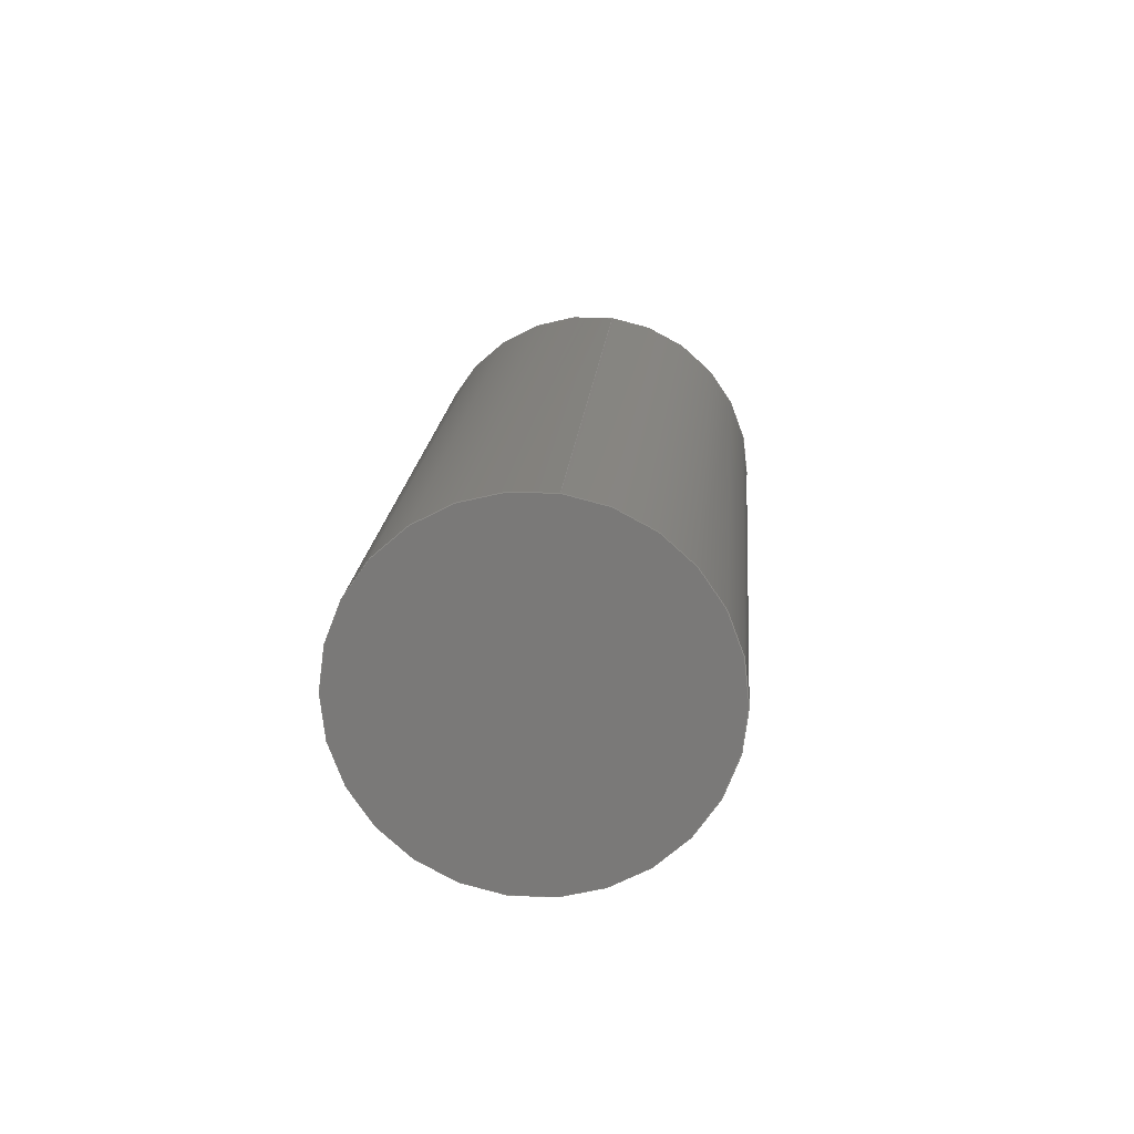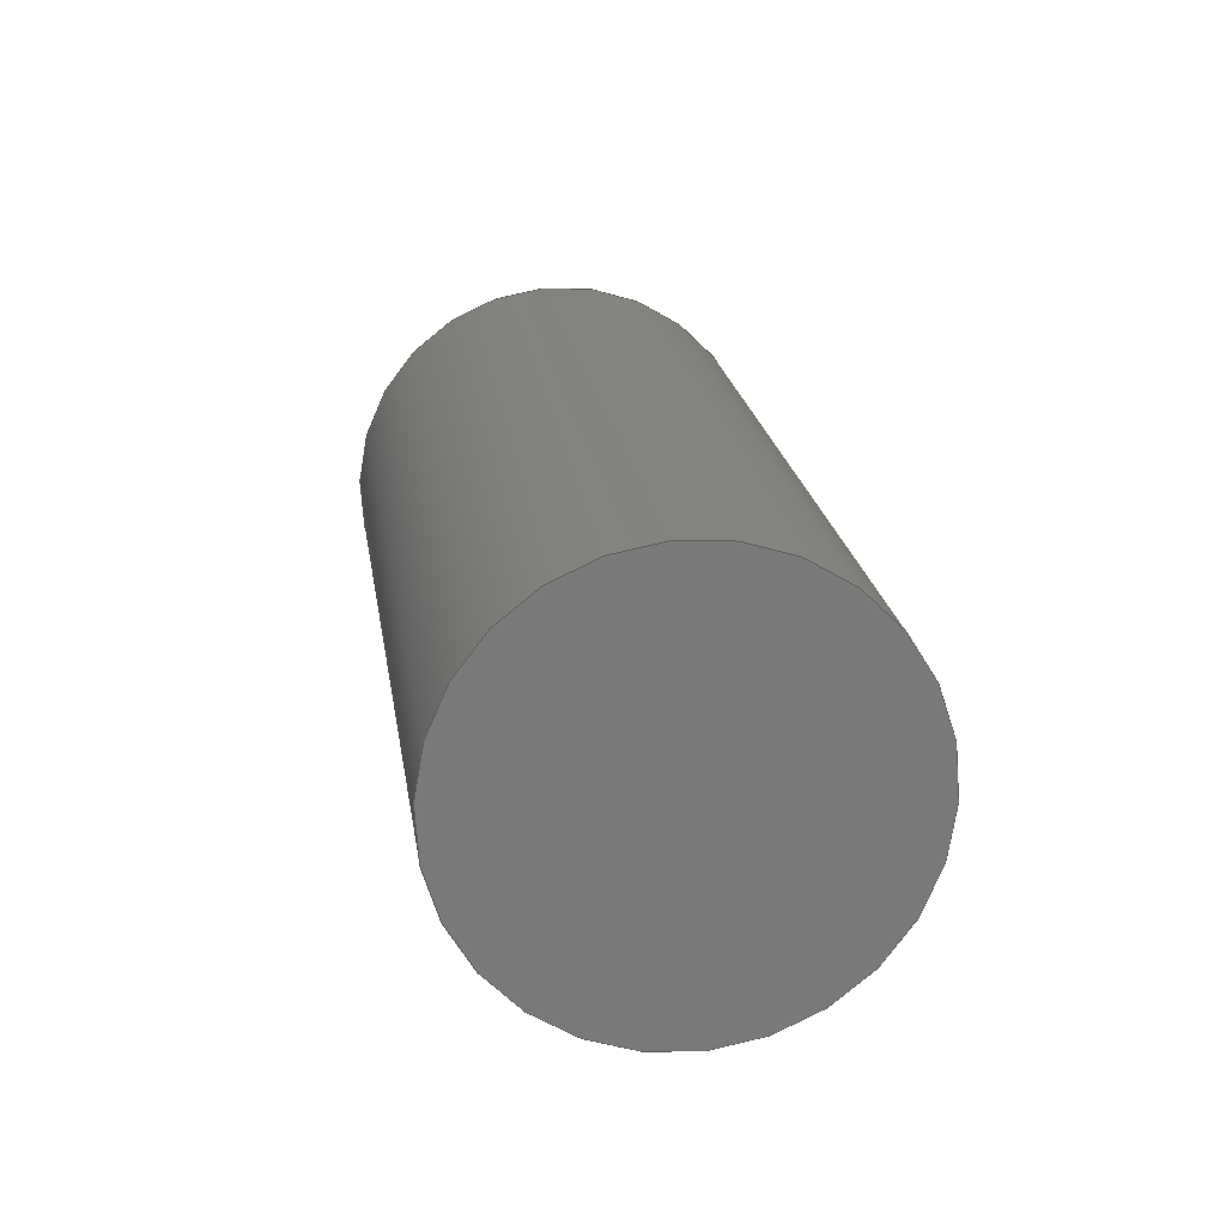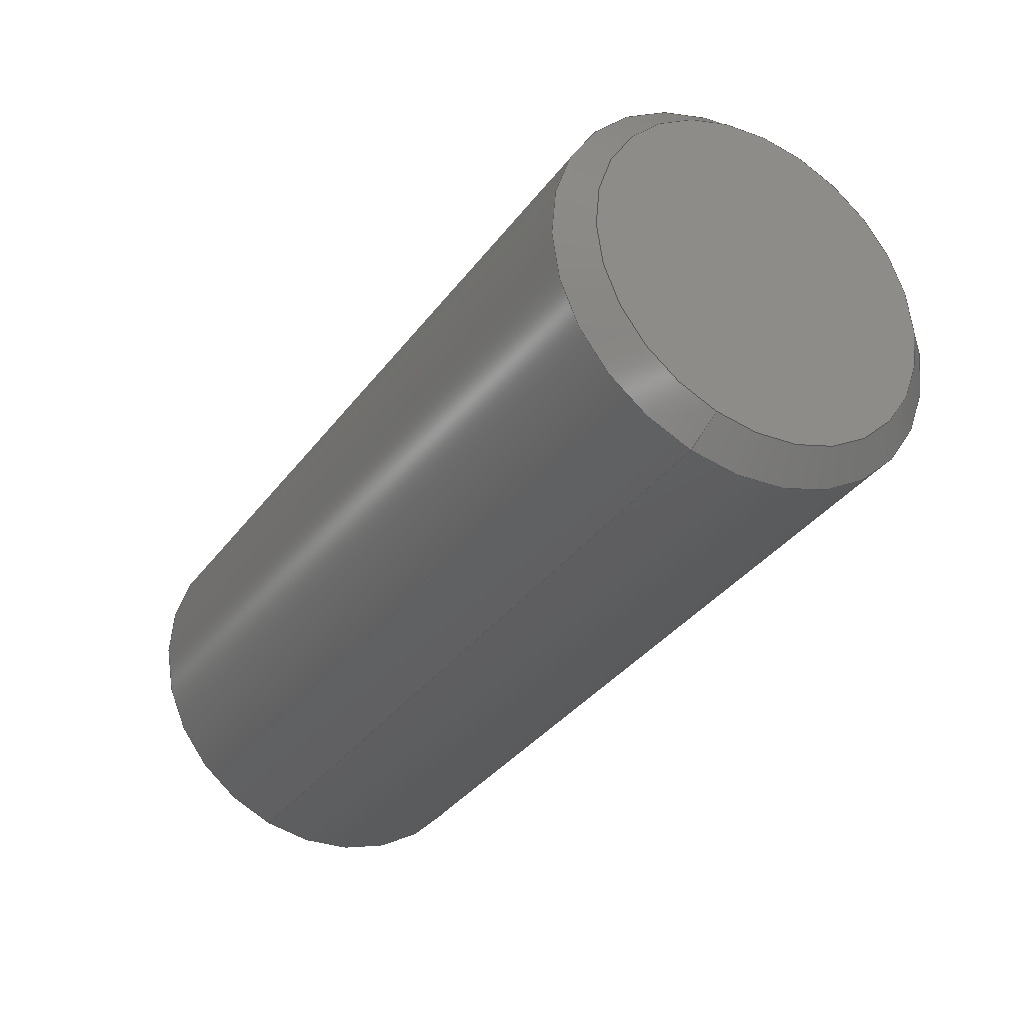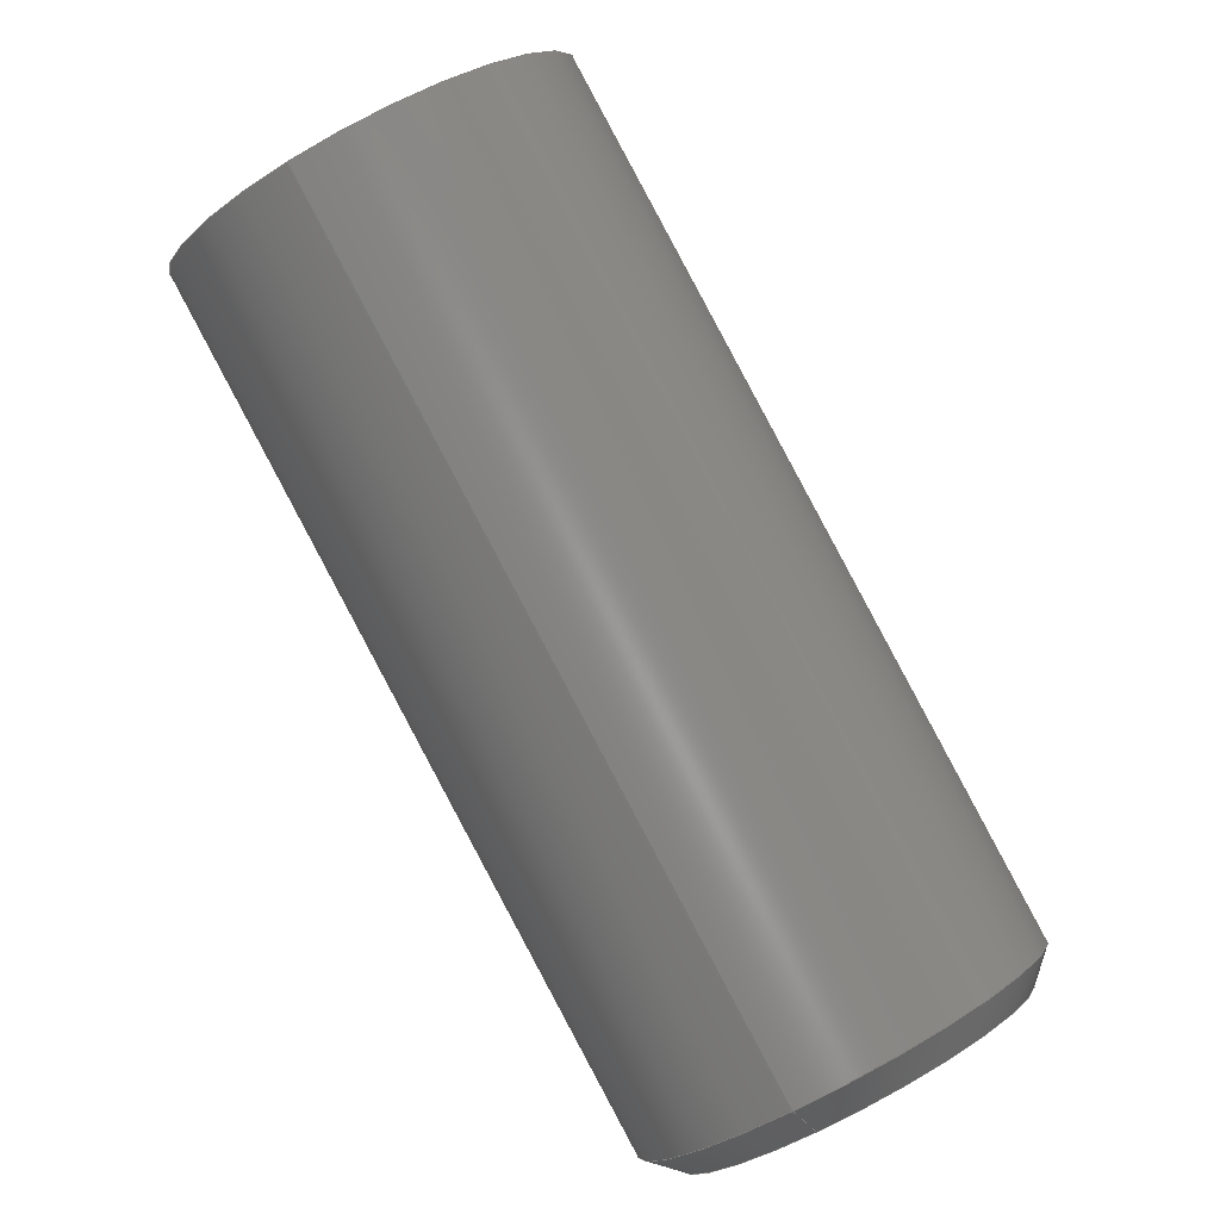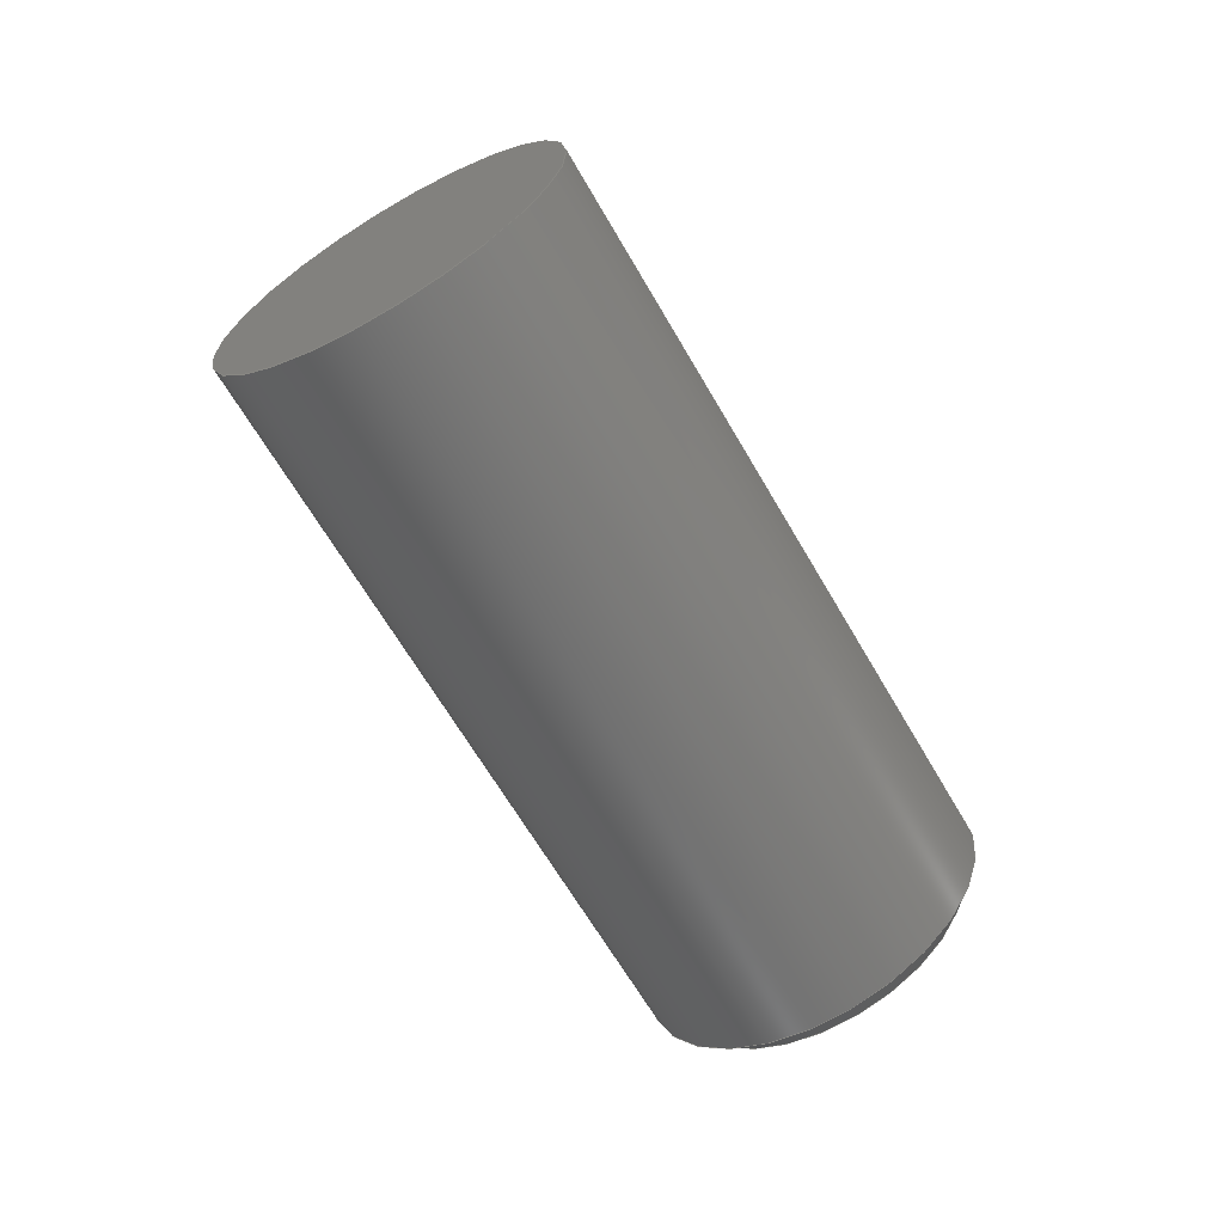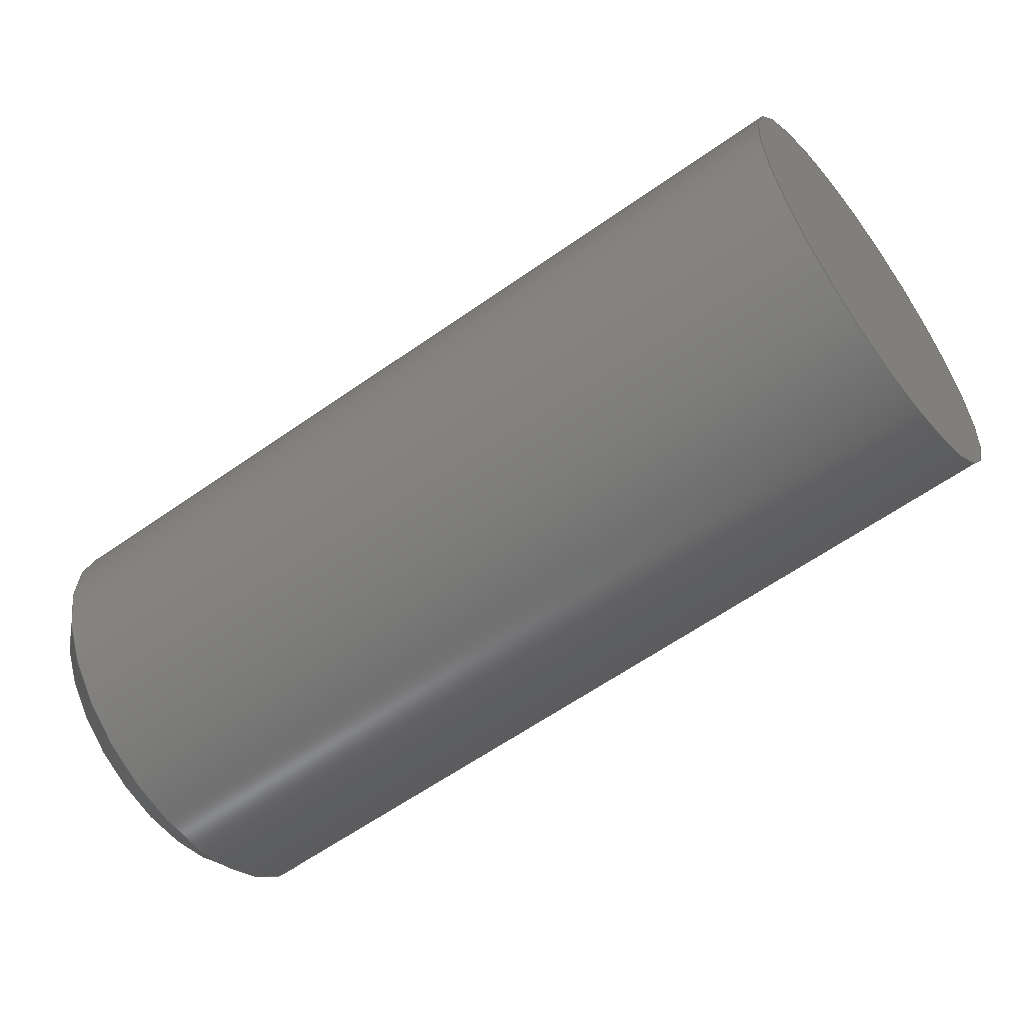
<metadata>
{"format":"step","ext":"step","renderer":"f3d","projection":"perspective","resolution":1024,"background":"white","views":[{"elev":77.0,"azim":-171.6,"up":"+Z"},{"elev":48.5,"azim":-8.4,"up":"+Y"},{"elev":-67.1,"azim":145.5,"up":"+Y"},{"elev":-57.4,"azim":32.9,"up":"+Y"},{"elev":24.1,"azim":-91.9,"up":"+Z"},{"elev":-1.3,"azim":-68.4,"up":"+Y"}]}
</metadata>
<code>
ISO-10303-21;
DATA;
#1=PROPERTY_DEFINITION_REPRESENTATION(#5,#3);
#2=PROPERTY_DEFINITION_REPRESENTATION(#6,#4);
#3=REPRESENTATION('',(#7),#94);
#4=REPRESENTATION('',(#8),#94);
#5=PROPERTY_DEFINITION('pmi validation property','',#99);
#6=PROPERTY_DEFINITION('pmi validation property','',#99);
#7=VALUE_REPRESENTATION_ITEM('number of annotations',COUNT_MEASURE(0));
#8=VALUE_REPRESENTATION_ITEM('number of views',COUNT_MEASURE(0));
#9=SHAPE_REPRESENTATION_RELATIONSHIP('','',#57,#10);
#10=ADVANCED_BREP_SHAPE_REPRESENTATION('',(#55),#94);
#11=CONICAL_SURFACE('',#65,0.001422,0.7854);
#12=PLANE('',#62);
#13=PLANE('',#63);
#14=ORIENTED_EDGE('',*,*,#20,.T.);
#15=ORIENTED_EDGE('',*,*,#21,.F.);
#16=ORIENTED_EDGE('',*,*,#21,.T.);
#17=ORIENTED_EDGE('',*,*,#22,.T.);
#18=ORIENTED_EDGE('',*,*,#22,.F.);
#19=ORIENTED_EDGE('',*,*,#20,.F.);
#20=EDGE_CURVE('',#23,#23,#26,.F.);
#21=EDGE_CURVE('',#24,#24,#27,.F.);
#22=EDGE_CURVE('',#25,#25,#28,.T.);
#23=VERTEX_POINT('',#85);
#24=VERTEX_POINT('',#87);
#25=VERTEX_POINT('',#91);
#26=CIRCLE('',#60,0.001422);
#27=CIRCLE('',#61,0.001422);
#28=CIRCLE('',#64,0.001224);
#29=EDGE_LOOP('',(#14));
#30=EDGE_LOOP('',(#15));
#31=EDGE_LOOP('',(#16));
#32=EDGE_LOOP('',(#17));
#33=EDGE_LOOP('',(#18));
#34=EDGE_LOOP('',(#19));
#35=FACE_BOUND('',#29,.T.);
#36=FACE_BOUND('',#30,.T.);
#37=FACE_BOUND('',#31,.T.);
#38=FACE_BOUND('',#32,.T.);
#39=FACE_BOUND('',#33,.T.);
#40=FACE_BOUND('',#34,.T.);
#41=CYLINDRICAL_SURFACE('',#59,0.001422);
#42=ADVANCED_FACE('',(#35,#36),#41,.T.);
#43=ADVANCED_FACE('',(#37),#12,.F.);
#44=ADVANCED_FACE('',(#38),#13,.T.);
#45=ADVANCED_FACE('',(#39,#40),#11,.T.);
#46=CLOSED_SHELL('',(#42,#43,#44,#45));
#47=STYLED_ITEM('',(#48),#55);
#48=PRESENTATION_STYLE_ASSIGNMENT((#49));
#49=SURFACE_STYLE_USAGE(.BOTH.,#50);
#50=SURFACE_SIDE_STYLE('',(#51));
#51=SURFACE_STYLE_FILL_AREA(#52);
#52=FILL_AREA_STYLE('',(#53));
#53=FILL_AREA_STYLE_COLOUR('',#54);
#54=COLOUR_RGB('',0.702,0.702,0.702);
#55=MANIFOLD_SOLID_BREP('Part 5',#46);
#56=SHAPE_DEFINITION_REPRESENTATION(#99,#57);
#57=SHAPE_REPRESENTATION('Part 5',(#58),#94);
#58=AXIS2_PLACEMENT_3D('',#82,#66,#67);
#59=AXIS2_PLACEMENT_3D('',#83,#68,#69);
#60=AXIS2_PLACEMENT_3D('',#84,#70,#71);
#61=AXIS2_PLACEMENT_3D('',#86,#72,#73);
#62=AXIS2_PLACEMENT_3D('',#88,#74,#75);
#63=AXIS2_PLACEMENT_3D('',#89,#76,#77);
#64=AXIS2_PLACEMENT_3D('',#90,#78,#79);
#65=AXIS2_PLACEMENT_3D('',#92,#80,#81);
#66=DIRECTION('',(0,0,1));
#67=DIRECTION('',(1,0,0));
#68=DIRECTION('',(-2.285e-16,-0.5,-0.866));
#69=DIRECTION('',(1.509e-16,-0.866,0.5));
#70=DIRECTION('',(-2.285e-16,-0.5,-0.866));
#71=DIRECTION('',(1.509e-16,-0.866,0.5));
#72=DIRECTION('',(-2.285e-16,-0.5,-0.866));
#73=DIRECTION('',(1.509e-16,-0.866,0.5));
#74=DIRECTION('',(-2.285e-16,-0.5,-0.866));
#75=DIRECTION('',(-1,-1.641e-17,2.733e-16));
#76=DIRECTION('',(-2.285e-16,-0.5,-0.866));
#77=DIRECTION('',(-1,-1.641e-17,2.733e-16));
#78=DIRECTION('',(-2.285e-16,-0.5,-0.866));
#79=DIRECTION('',(1.509e-16,-0.866,0.5));
#80=DIRECTION('',(2.285e-16,0.5,0.866));
#81=DIRECTION('',(-1.509e-16,0.866,-0.5));
#82=CARTESIAN_POINT('',(0,0,0));
#83=CARTESIAN_POINT('',(-0.01703,-0.5755,-0.07752));
#84=CARTESIAN_POINT('',(-0.01703,-0.5786,-0.08285));
#85=CARTESIAN_POINT('',(-0.01703,-0.5798,-0.08214));
#86=CARTESIAN_POINT('',(-0.01703,-0.5755,-0.07752));
#87=CARTESIAN_POINT('',(-0.01703,-0.5767,-0.07681));
#88=CARTESIAN_POINT('',(-0.01703,-0.5755,-0.07752));
#89=CARTESIAN_POINT('',(-0.01703,-0.5787,-0.08302));
#90=CARTESIAN_POINT('',(-0.01703,-0.5787,-0.08302));
#91=CARTESIAN_POINT('',(-0.01703,-0.5797,-0.08241));
#92=CARTESIAN_POINT('',(-0.01703,-0.5786,-0.08285));
#93=MECHANICAL_DESIGN_GEOMETRIC_PRESENTATION_REPRESENTATION('',(#47),#94);
#94=(
GEOMETRIC_REPRESENTATION_CONTEXT(3)
GLOBAL_UNCERTAINTY_ASSIGNED_CONTEXT((#95))
GLOBAL_UNIT_ASSIGNED_CONTEXT((#98,#97,#96))
REPRESENTATION_CONTEXT('Part 5','TOP_LEVEL_ASSEMBLY_PART')
);
#95=UNCERTAINTY_MEASURE_WITH_UNIT(LENGTH_MEASURE(5e-06),#98,
'DISTANCE_ACCURACY_VALUE','Maximum Tolerance applied to model');
#96=(
NAMED_UNIT(*)
SI_UNIT($,.STERADIAN.)
SOLID_ANGLE_UNIT()
);
#97=(
NAMED_UNIT(*)
PLANE_ANGLE_UNIT()
SI_UNIT($,.RADIAN.)
);
#98=(
LENGTH_UNIT()
NAMED_UNIT(*)
SI_UNIT($,.METRE.)
);
#99=PRODUCT_DEFINITION_SHAPE('','',#100);
#100=PRODUCT_DEFINITION('','',#102,#101);
#101=PRODUCT_DEFINITION_CONTEXT('',#108,'design');
#102=PRODUCT_DEFINITION_FORMATION_WITH_SPECIFIED_SOURCE('','',#104,
 .NOT_KNOWN.);
#103=PRODUCT_RELATED_PRODUCT_CATEGORY('','',(#104));
#104=PRODUCT('Part 5','Part 5','Part 5',(#106));
#105=PRODUCT_CATEGORY('','');
#106=PRODUCT_CONTEXT('',#108,'mechanical');
#107=APPLICATION_PROTOCOL_DEFINITION('international standard',
'automotive_design',2010,#108);
#108=APPLICATION_CONTEXT(
'core data for automotive mechanical design processes');
ENDSEC;
END-ISO-10303-21;

</code>
